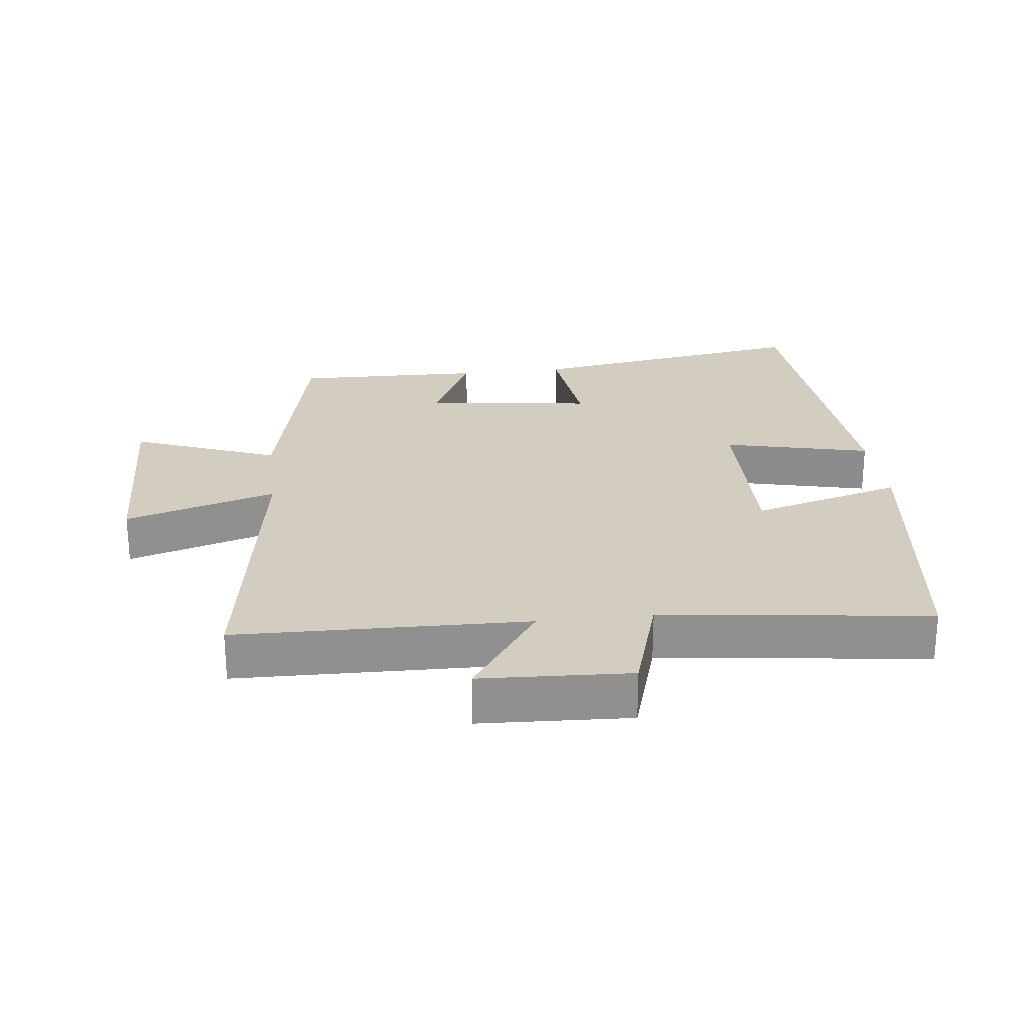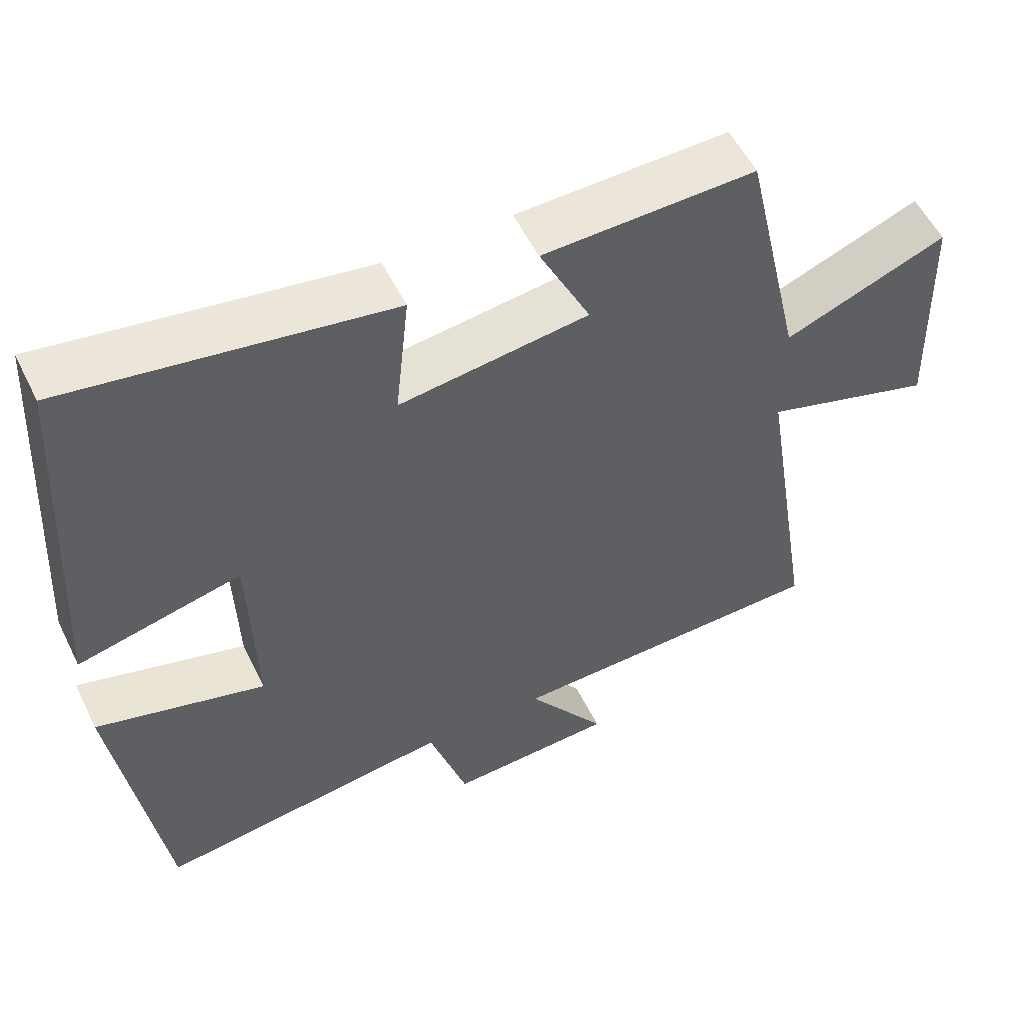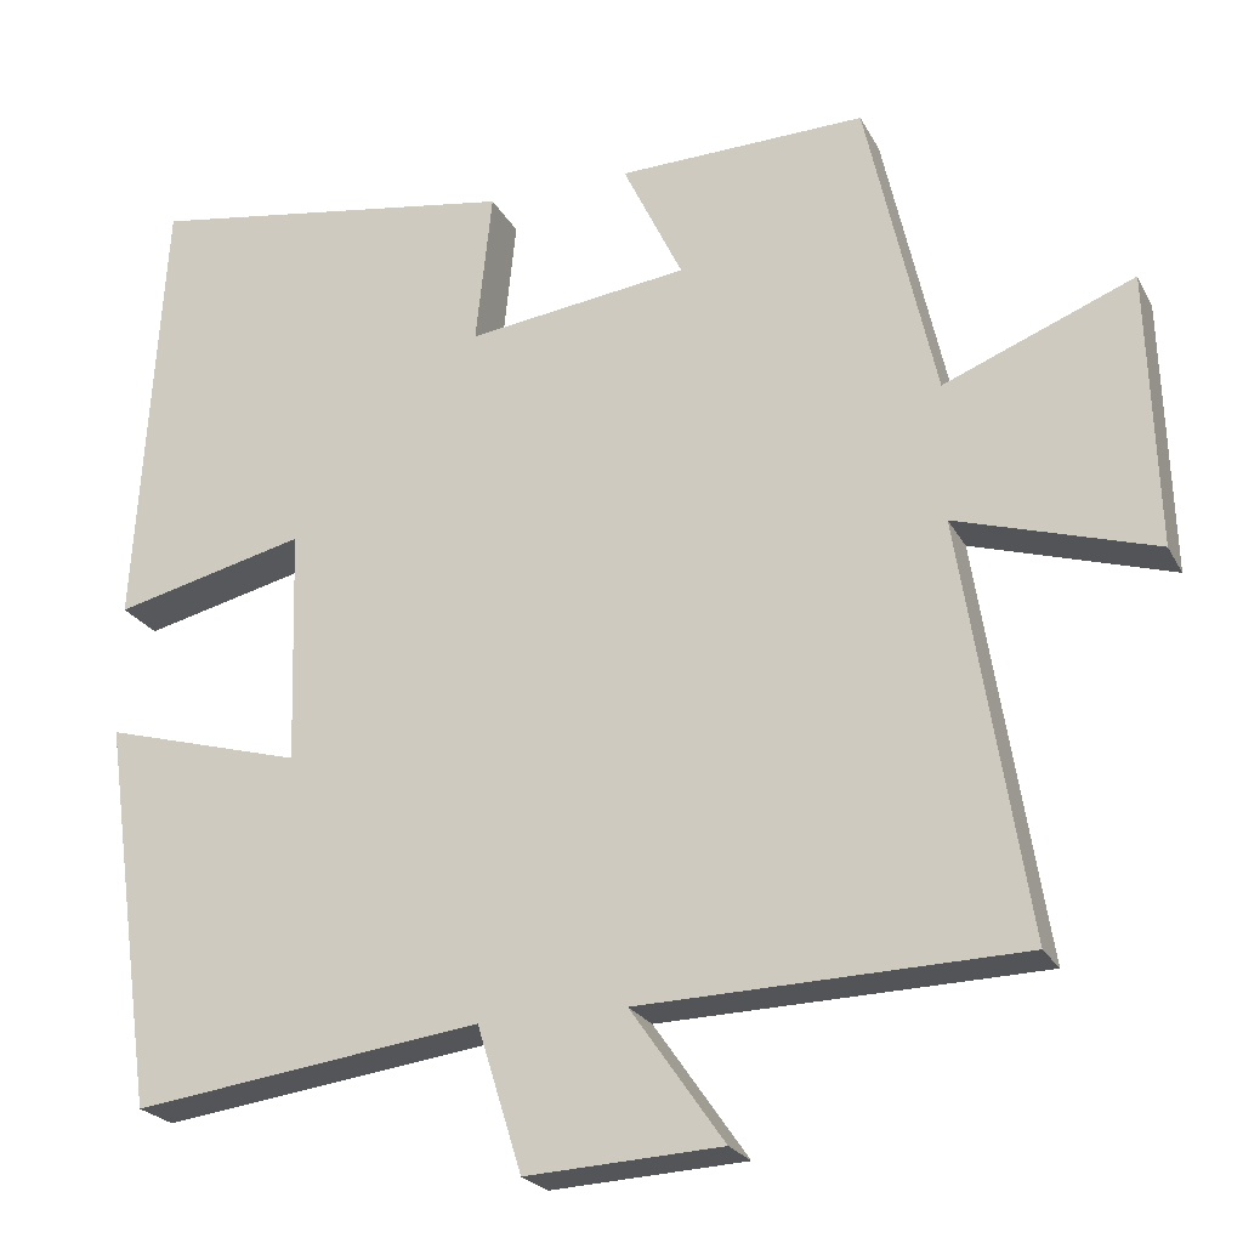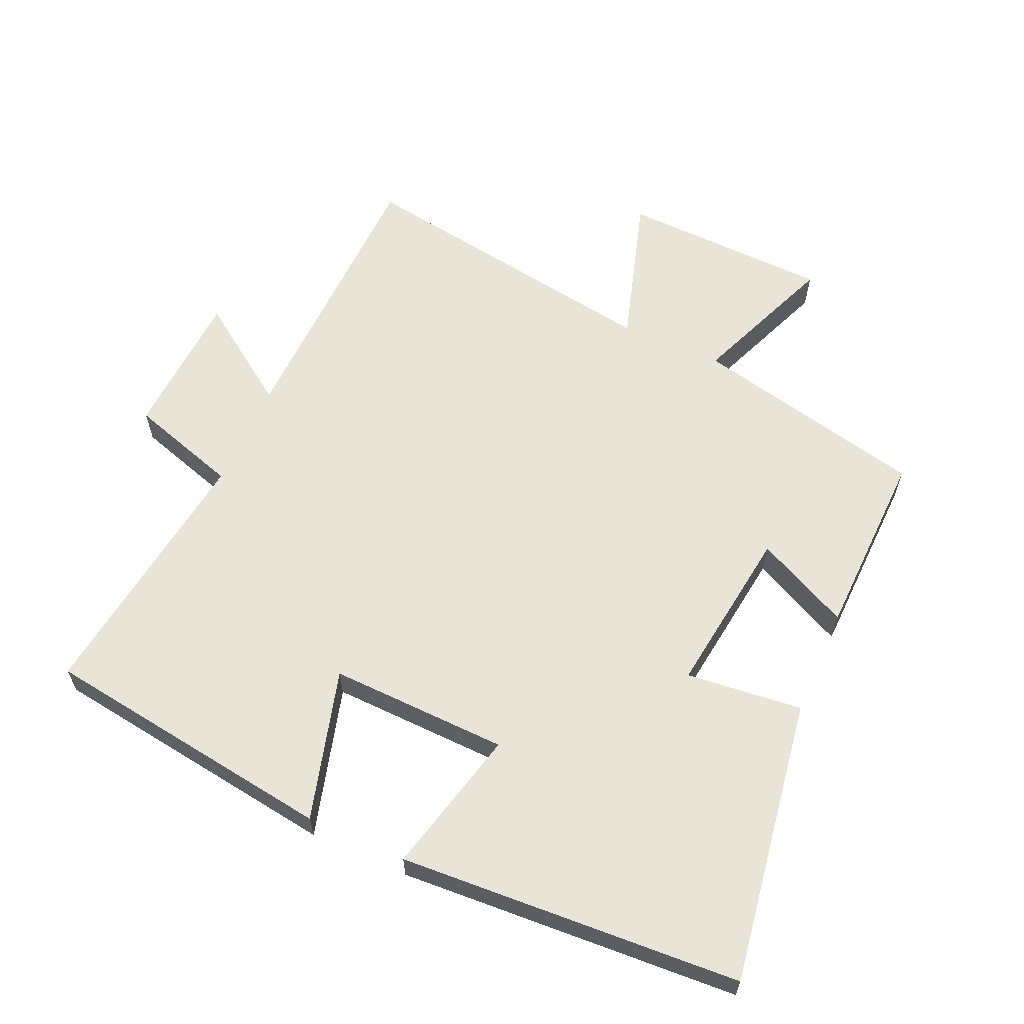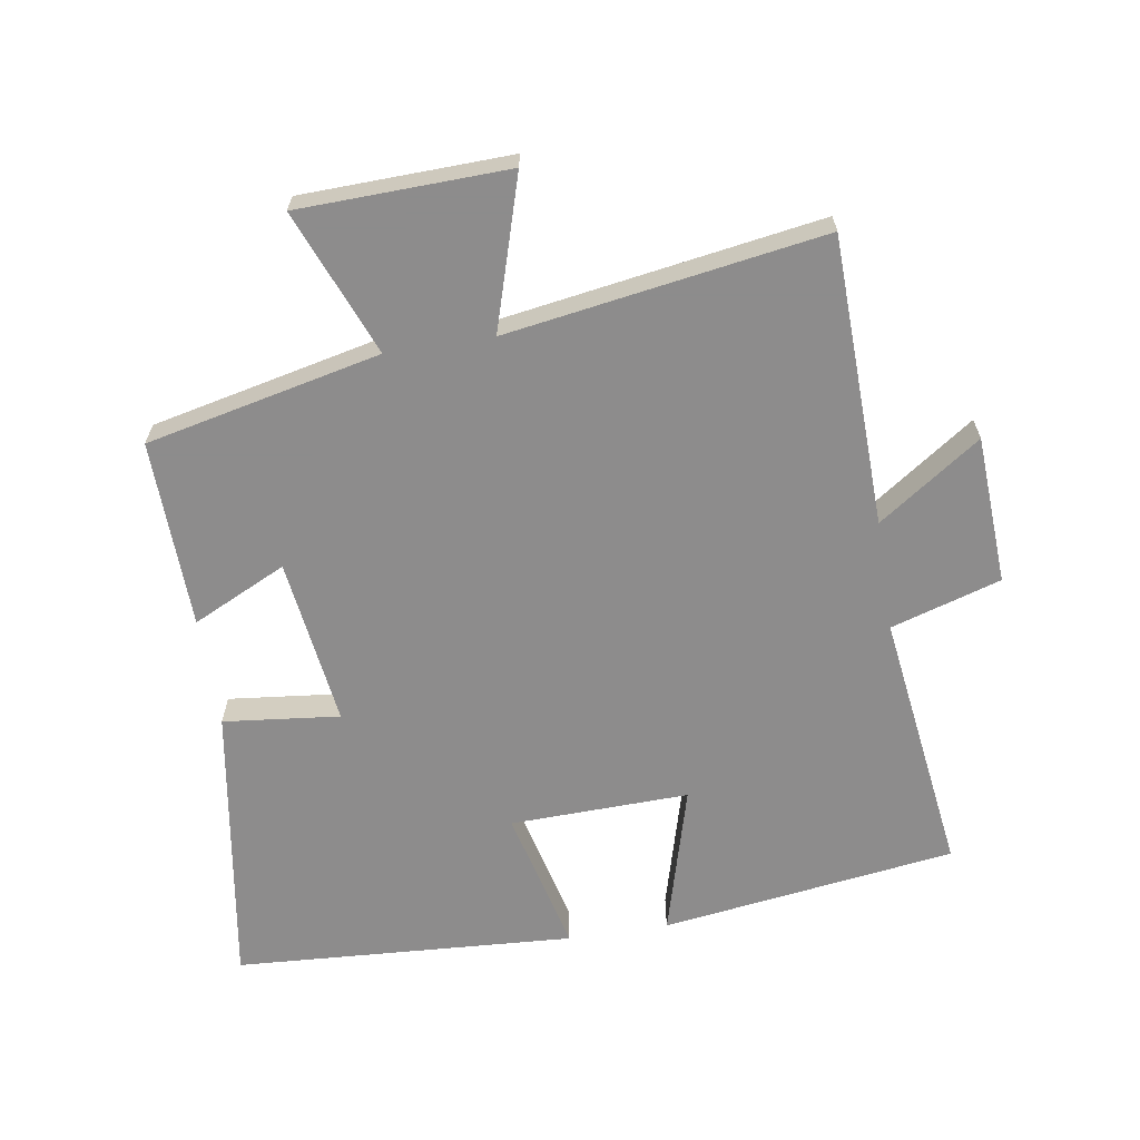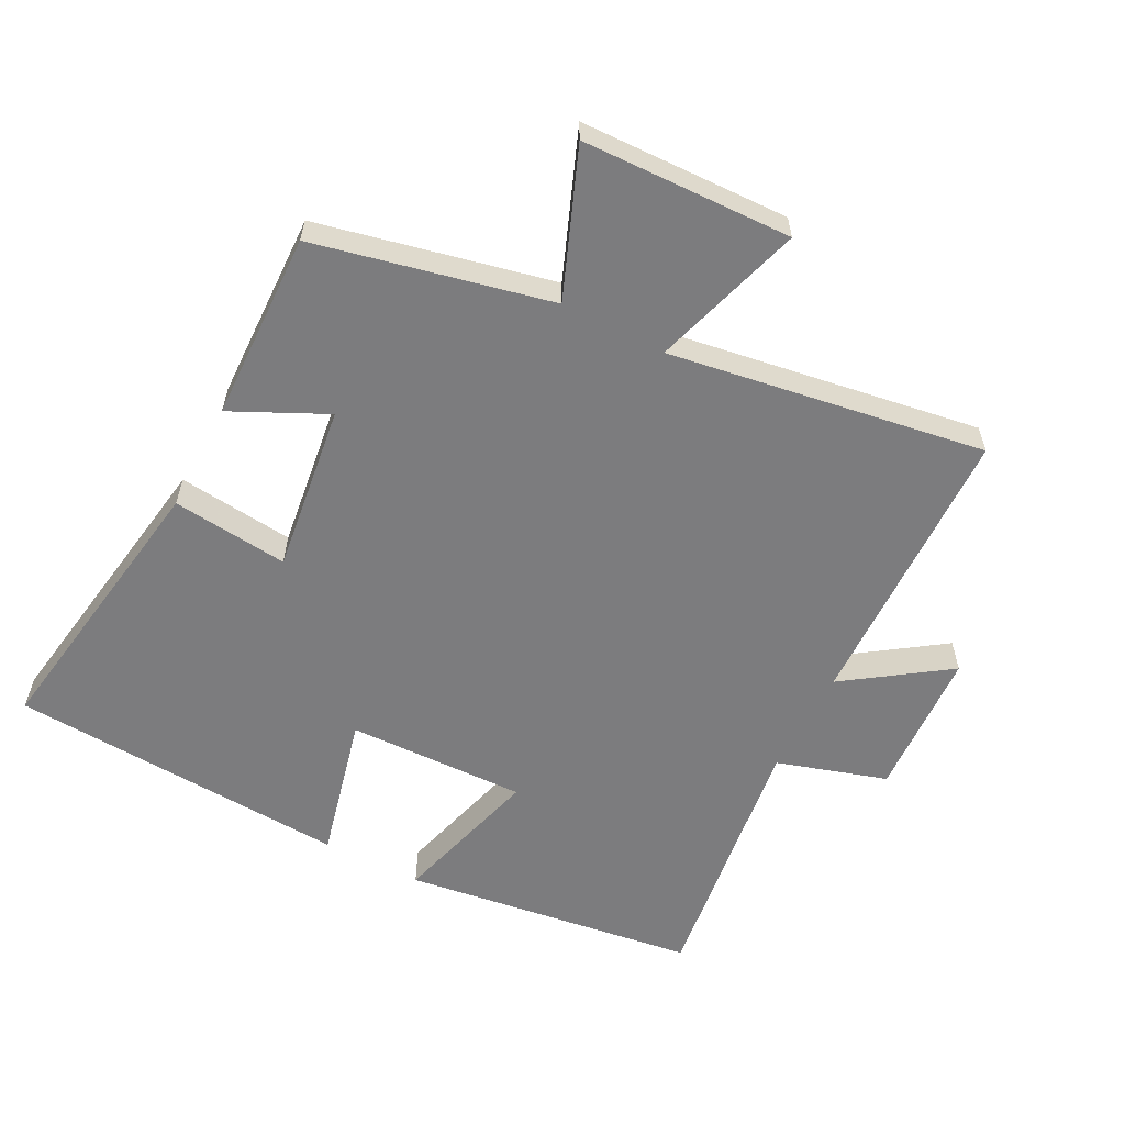
<metadata>
{"format":"obj","ext":"obj","renderer":"f3d","projection":"perspective","resolution":1024,"background":"white","views":[{"elev":24.6,"azim":173.0,"up":"+Y"},{"elev":55.0,"azim":-25.9,"up":"+Z"},{"elev":-23.1,"azim":21.8,"up":"+Z"},{"elev":61.3,"azim":-66.0,"up":"+Y"},{"elev":-64.3,"azim":99.0,"up":"+Y"},{"elev":-58.9,"azim":62.5,"up":"+Y"}]}
</metadata>
<code>
v -0.437 0.07 -0.554
v -0.5 0.07 -0.105
v -0.27 0.07 -0.169
v -0.278 0.07 0.103
v -0.5 0.07 0.049
v -0.469 0.07 0.568
v -0.035 0.07 0.5
v -0.054 0.07 0.323
v 0.202 0.07 0.357
v 0.133 0.07 0.5
v 0.42 0.07 0.508
v 0.5 0.07 0.152
v 0.72 0.07 0.24
v 0.73 0.07 -0.078
v 0.5 0.07 -0.008
v 0.576 0.07 -0.488
v 0.136 0.07 -0.5
v 0.244 0.07 -0.655
v 0.018 0.07 -0.667
v -0.034 0.07 -0.5
v -0.437 0 -0.554
v -0.5 0 -0.105
v -0.27 0 -0.169
v -0.278 0 0.103
v -0.5 0 0.049
v -0.469 0 0.568
v -0.035 0 0.5
v -0.054 0 0.323
v 0.202 0 0.357
v 0.133 0 0.5
v 0.42 0 0.508
v 0.5 0 0.152
v 0.72 0 0.24
v 0.73 0 -0.078
v 0.5 0 -0.008
v 0.576 0 -0.488
v 0.136 0 -0.5
v 0.244 0 -0.655
v 0.018 0 -0.667
v -0.034 0 -0.5
f 17 18 19 20
f 15 16 17 20
f 15 20 1
f 12 13 14 15
f 9 10 11 12
f 8 9 12 15
f 5 6 7 8
f 4 5 8
f 3 4 8 15
f 1 2 3
f 1 3 15
f 40 39 38 37
f 40 37 36 35
f 21 40 35
f 35 34 33 32
f 32 31 30 29
f 35 32 29 28
f 28 27 26 25
f 28 25 24
f 35 28 24 23
f 23 22 21
f 35 23 21
f 1 21 22 2
f 2 22 23 3
f 3 23 24 4
f 4 24 25 5
f 5 25 26 6
f 6 26 27 7
f 7 27 28 8
f 8 28 29 9
f 9 29 30 10
f 10 30 31 11
f 11 31 32 12
f 12 32 33 13
f 13 33 34 14
f 14 34 35 15
f 15 35 36 16
f 16 36 37 17
f 17 37 38 18
f 18 38 39 19
f 19 39 40 20
f 20 40 21 1

</code>
